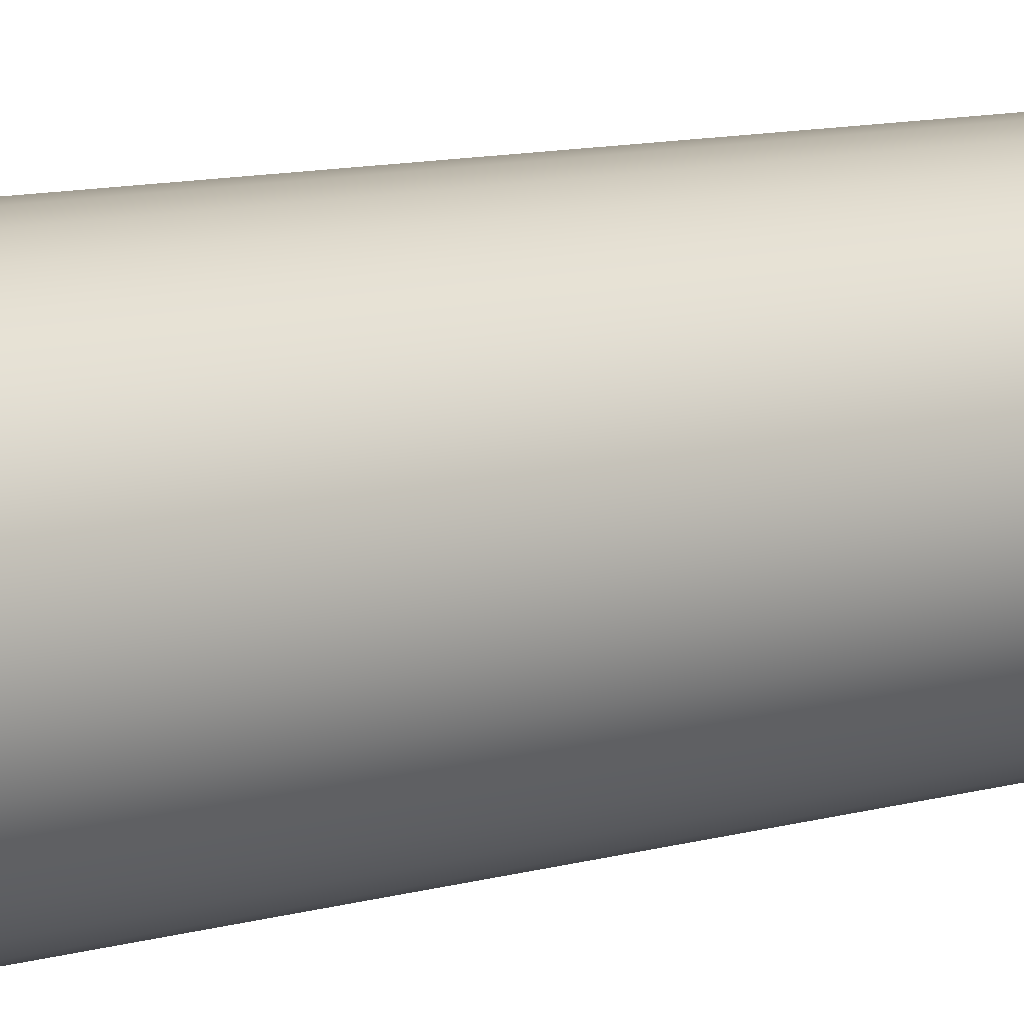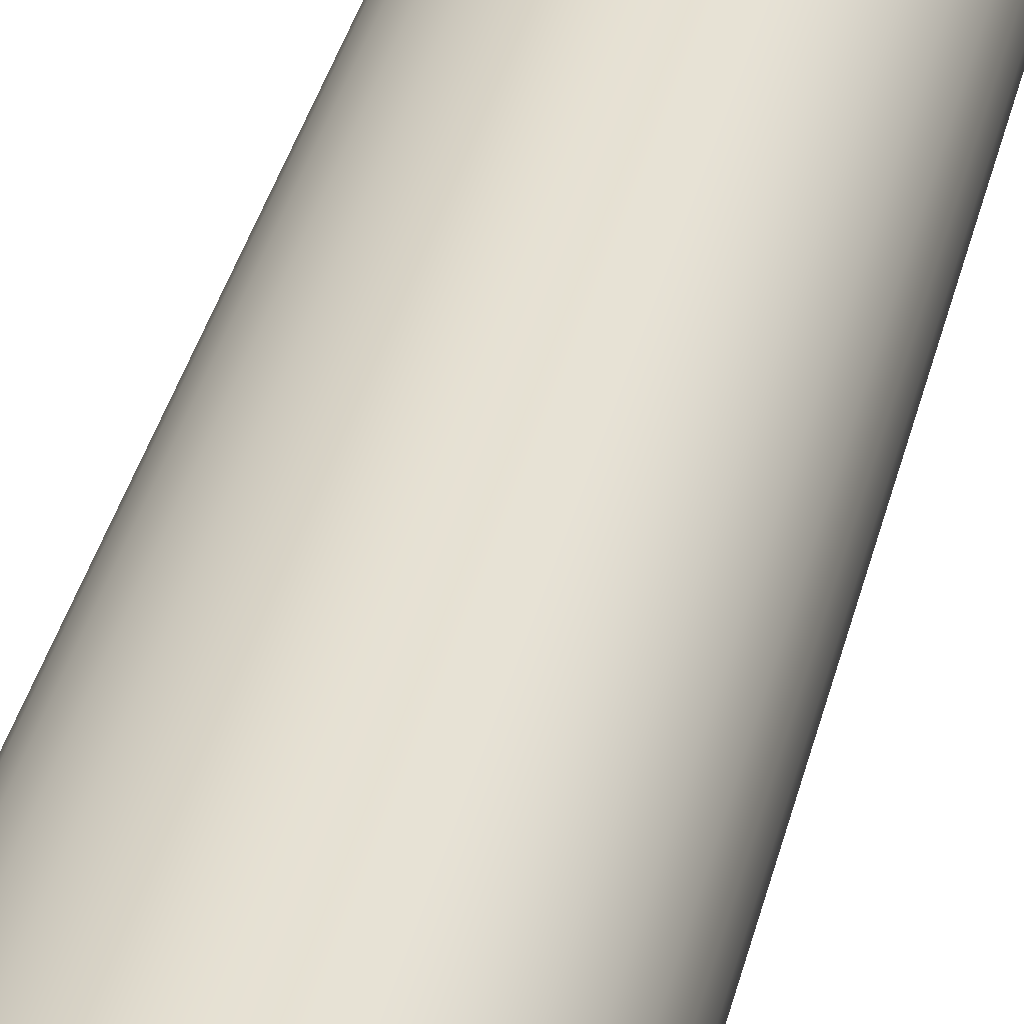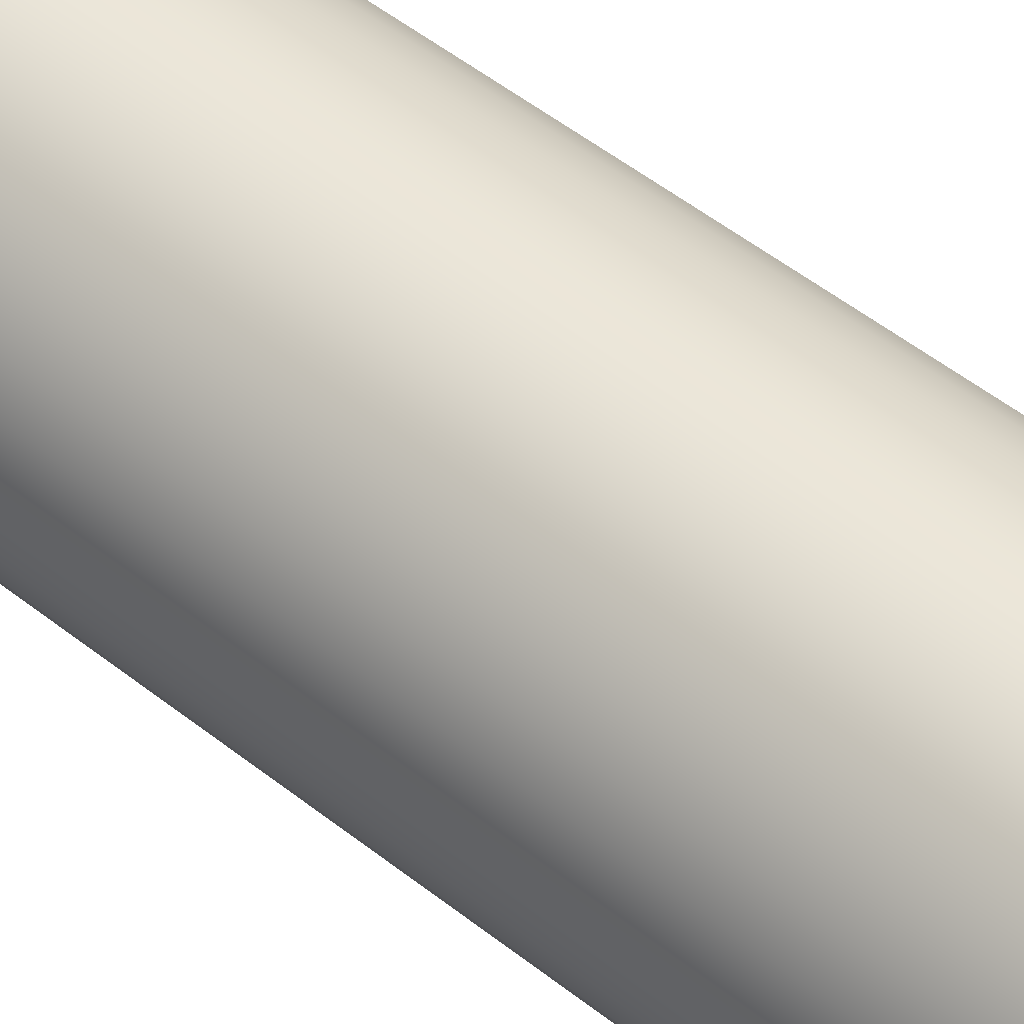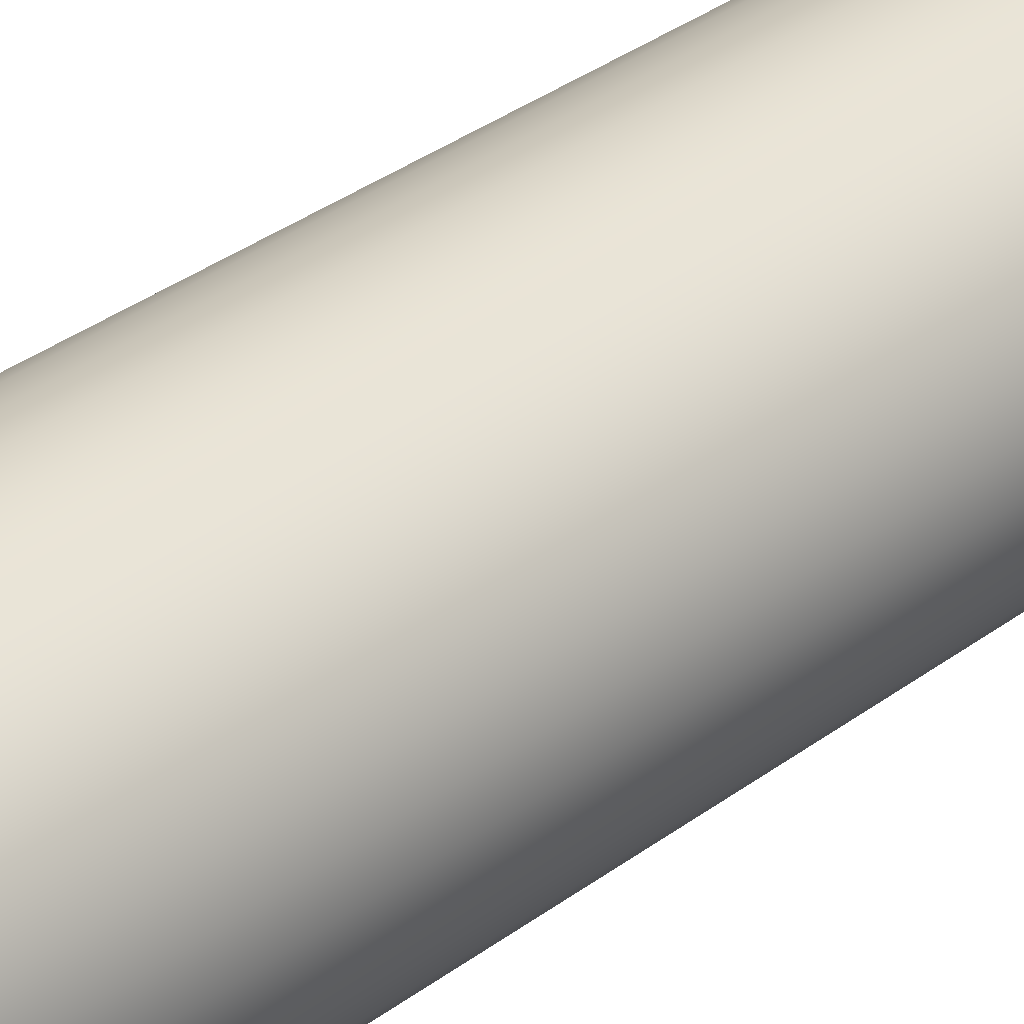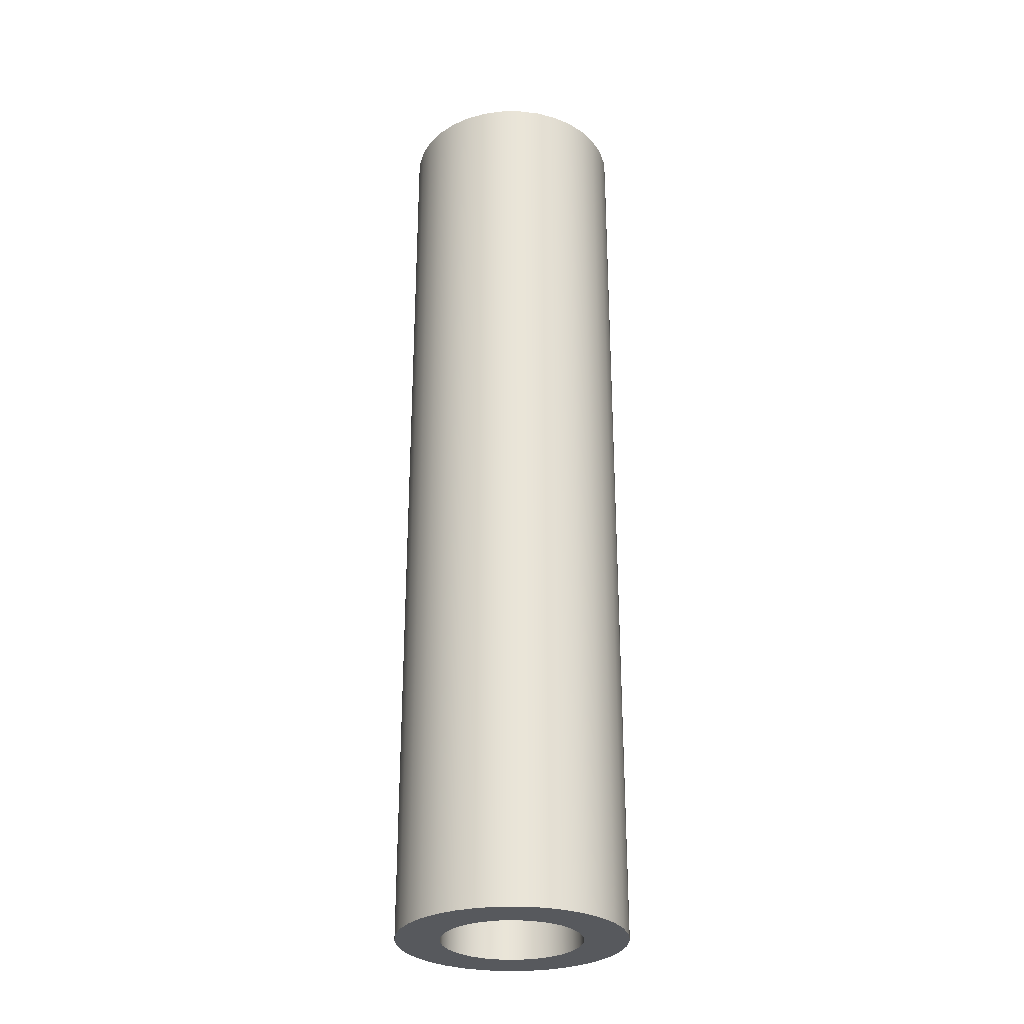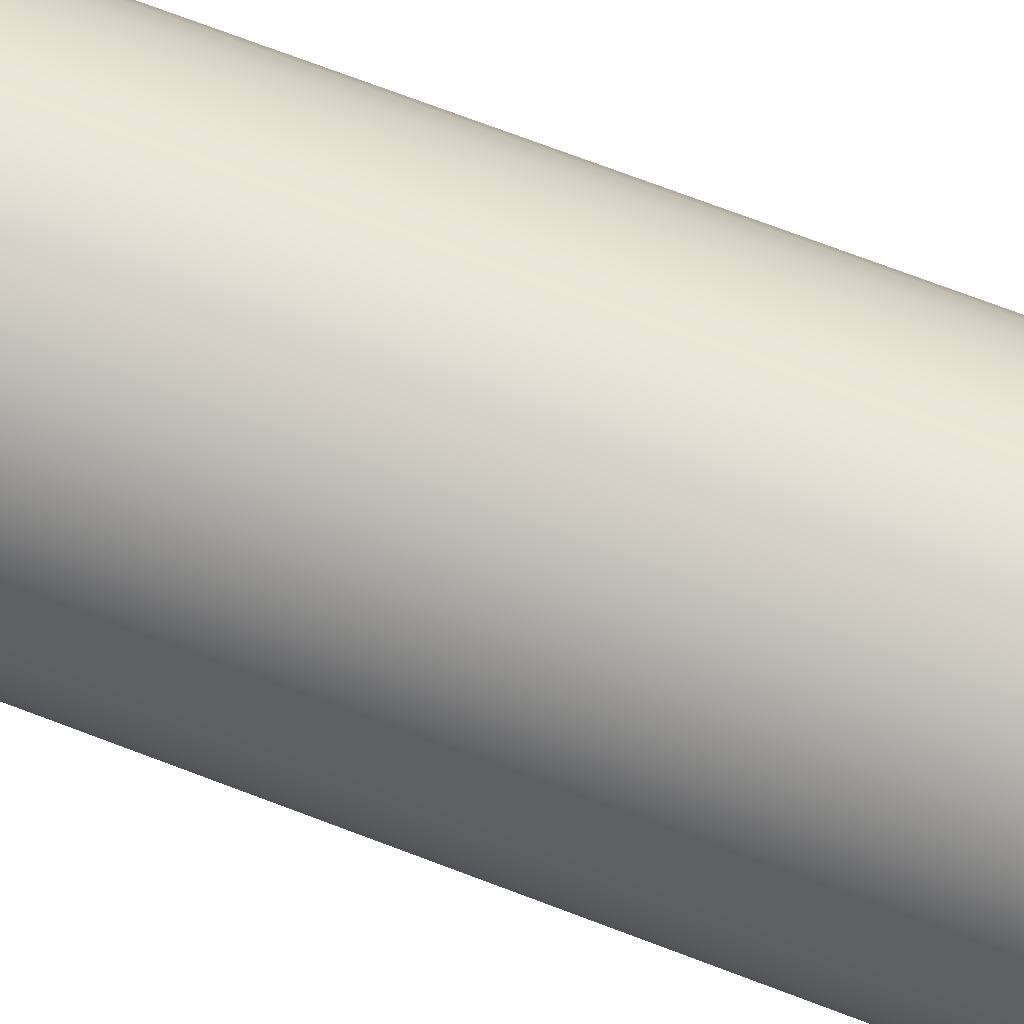
<metadata>
{"format":"obj","ext":"obj","renderer":"f3d","projection":"perspective","resolution":1024,"background":"white","views":[{"elev":9.1,"azim":-129.6,"up":"+Z"},{"elev":36.7,"azim":13.3,"up":"+Z"},{"elev":48.6,"azim":131.9,"up":"+Z"},{"elev":33.1,"azim":-136.1,"up":"+Z"},{"elev":-29.1,"azim":-158.2,"up":"+Y"},{"elev":69.9,"azim":-68.9,"up":"+Z"}]}
</metadata>
<code>
v -0.1849 2.5 2.264e-17
v -0.1799 2.5 0.04263
v -0.1652 2.5 0.08296
v -0.1416 2.5 0.1188
v -0.1104 2.5 0.1483
v -0.07322 2.5 0.1697
v -0.0321 2.5 0.182
v 0.01075 2.5 0.1845
v 0.05302 2.5 0.1771
v 0.09243 2.5 0.1601
v 0.1269 2.5 0.1345
v 0.1544 2.5 0.1016
v 0.1737 2.5 0.06322
v 0.1836 2.5 0.02146
v 0.1836 2.5 -0.02146
v 0.1737 2.5 -0.06322
v 0.1544 2.5 -0.1016
v 0.1269 2.5 -0.1345
v 0.09243 2.5 -0.1601
v 0.05302 2.5 -0.1771
v 0.01075 2.5 -0.1845
v -0.0321 2.5 -0.182
v -0.07322 2.5 -0.1697
v -0.1104 2.5 -0.1483
v -0.1416 2.5 -0.1188
v -0.1652 2.5 -0.08296
v -0.1799 2.5 -0.04263
v -0.1849 0 2.264e-17
v -0.1799 0 -0.04263
v -0.1652 0 -0.08296
v -0.1416 0 -0.1188
v -0.1104 0 -0.1483
v -0.07322 0 -0.1697
v -0.0321 0 -0.182
v 0.01075 0 -0.1845
v 0.05302 0 -0.1771
v 0.09243 0 -0.1601
v 0.1269 0 -0.1345
v 0.1544 0 -0.1016
v 0.1737 0 -0.06322
v 0.1836 0 -0.02146
v 0.1836 0 0.02146
v 0.1737 0 0.06322
v 0.1544 0 0.1016
v 0.1269 0 0.1345
v 0.09243 0 0.1601
v 0.05302 0 0.1771
v 0.01075 0 0.1845
v -0.0321 0 0.182
v -0.07322 0 0.1697
v -0.1104 0 0.1483
v -0.1416 0 0.1188
v -0.1652 0 0.08296
v -0.1799 0 0.04263
v -0.1849 2.5 2.264e-17
v -0.1849 0 2.264e-17
v -0.3 2.5 3.674e-17
v -0.2949 2.5 -0.05512
v -0.2797 2.5 -0.1084
v -0.2551 2.5 -0.1579
v -0.2217 2.5 -0.2021
v -0.1808 2.5 -0.2394
v -0.1337 2.5 -0.2685
v -0.0821 2.5 -0.2885
v -0.02768 2.5 -0.2987
v 0.02768 2.5 -0.2987
v 0.0821 2.5 -0.2885
v 0.1337 2.5 -0.2685
v 0.1808 2.5 -0.2394
v 0.2217 2.5 -0.2021
v 0.2551 2.5 -0.1579
v 0.2797 2.5 -0.1084
v 0.2949 2.5 -0.05512
v 0.3 2.5 0
v 0.2949 2.5 0.05512
v 0.2797 2.5 0.1084
v 0.2551 2.5 0.1579
v 0.2217 2.5 0.2021
v 0.1808 2.5 0.2394
v 0.1337 2.5 0.2685
v 0.0821 2.5 0.2885
v 0.02768 2.5 0.2987
v -0.02768 2.5 0.2987
v -0.0821 2.5 0.2885
v -0.1337 2.5 0.2685
v -0.1808 2.5 0.2394
v -0.2217 2.5 0.2021
v -0.2551 2.5 0.1579
v -0.2797 2.5 0.1084
v -0.2949 2.5 0.05512
v -0.3 0 3.674e-17
v -0.2949 0 0.05512
v -0.2797 0 0.1084
v -0.2551 0 0.1579
v -0.2217 0 0.2021
v -0.1808 0 0.2394
v -0.1337 0 0.2685
v -0.0821 0 0.2885
v -0.02768 0 0.2987
v 0.02768 0 0.2987
v 0.0821 0 0.2885
v 0.1337 0 0.2685
v 0.1808 0 0.2394
v 0.2217 0 0.2021
v 0.2551 0 0.1579
v 0.2797 0 0.1084
v 0.2949 0 0.05512
v 0.3 0 0
v 0.2949 0 -0.05512
v 0.2797 0 -0.1084
v 0.2551 0 -0.1579
v 0.2217 0 -0.2021
v 0.1808 0 -0.2394
v 0.1337 0 -0.2685
v 0.0821 0 -0.2885
v 0.02768 0 -0.2987
v -0.02768 0 -0.2987
v -0.0821 0 -0.2885
v -0.1337 0 -0.2685
v -0.1808 0 -0.2394
v -0.2217 0 -0.2021
v -0.2551 0 -0.1579
v -0.2797 0 -0.1084
v -0.2949 0 -0.05512
v -0.3 0 3.674e-17
v -0.3 2.5 3.674e-17
v -0.1849 2.5 2.264e-17
v -0.1799 2.5 -0.04263
v -0.1652 2.5 -0.08296
v -0.1416 2.5 -0.1188
v -0.1104 2.5 -0.1483
v -0.07322 2.5 -0.1697
v -0.0321 2.5 -0.182
v 0.01075 2.5 -0.1845
v 0.05302 2.5 -0.1771
v 0.09243 2.5 -0.1601
v 0.1269 2.5 -0.1345
v 0.1544 2.5 -0.1016
v 0.1737 2.5 -0.06322
v 0.1836 2.5 -0.02146
v 0.1836 2.5 0.02146
v 0.1737 2.5 0.06322
v 0.1544 2.5 0.1016
v 0.1269 2.5 0.1345
v 0.09243 2.5 0.1601
v 0.05302 2.5 0.1771
v 0.01075 2.5 0.1845
v -0.0321 2.5 0.182
v -0.07322 2.5 0.1697
v -0.1104 2.5 0.1483
v -0.1416 2.5 0.1188
v -0.1652 2.5 0.08296
v -0.1799 2.5 0.04263
v -0.3 2.5 3.674e-17
v -0.2949 2.5 0.05512
v -0.2797 2.5 0.1084
v -0.2551 2.5 0.1579
v -0.2217 2.5 0.2021
v -0.1808 2.5 0.2394
v -0.1337 2.5 0.2685
v -0.0821 2.5 0.2885
v -0.02768 2.5 0.2987
v 0.02768 2.5 0.2987
v 0.0821 2.5 0.2885
v 0.1337 2.5 0.2685
v 0.1808 2.5 0.2394
v 0.2217 2.5 0.2021
v 0.2551 2.5 0.1579
v 0.2797 2.5 0.1084
v 0.2949 2.5 0.05512
v 0.3 2.5 0
v 0.2949 2.5 -0.05512
v 0.2797 2.5 -0.1084
v 0.2551 2.5 -0.1579
v 0.2217 2.5 -0.2021
v 0.1808 2.5 -0.2394
v 0.1337 2.5 -0.2685
v 0.0821 2.5 -0.2885
v 0.02768 2.5 -0.2987
v -0.02768 2.5 -0.2987
v -0.0821 2.5 -0.2885
v -0.1337 2.5 -0.2685
v -0.1808 2.5 -0.2394
v -0.2217 2.5 -0.2021
v -0.2551 2.5 -0.1579
v -0.2797 2.5 -0.1084
v -0.2949 2.5 -0.05512
v -0.1849 0 2.264e-17
v -0.1799 0 0.04263
v -0.1652 0 0.08296
v -0.1416 0 0.1188
v -0.1104 0 0.1483
v -0.07322 0 0.1697
v -0.0321 0 0.182
v 0.01075 0 0.1845
v 0.05302 0 0.1771
v 0.09243 0 0.1601
v 0.1269 0 0.1345
v 0.1544 0 0.1016
v 0.1737 0 0.06322
v 0.1836 0 0.02146
v 0.1836 0 -0.02146
v 0.1737 0 -0.06322
v 0.1544 0 -0.1016
v 0.1269 0 -0.1345
v 0.09243 0 -0.1601
v 0.05302 0 -0.1771
v 0.01075 0 -0.1845
v -0.0321 0 -0.182
v -0.07322 0 -0.1697
v -0.1104 0 -0.1483
v -0.1416 0 -0.1188
v -0.1652 0 -0.08296
v -0.1799 0 -0.04263
v -0.3 0 3.674e-17
v -0.2949 0 -0.05512
v -0.2797 0 -0.1084
v -0.2551 0 -0.1579
v -0.2217 0 -0.2021
v -0.1808 0 -0.2394
v -0.1337 0 -0.2685
v -0.0821 0 -0.2885
v -0.02768 0 -0.2987
v 0.02768 0 -0.2987
v 0.0821 0 -0.2885
v 0.1337 0 -0.2685
v 0.1808 0 -0.2394
v 0.2217 0 -0.2021
v 0.2551 0 -0.1579
v 0.2797 0 -0.1084
v 0.2949 0 -0.05512
v 0.3 0 0
v 0.2949 0 0.05512
v 0.2797 0 0.1084
v 0.2551 0 0.1579
v 0.2217 0 0.2021
v 0.1808 0 0.2394
v 0.1337 0 0.2685
v 0.0821 0 0.2885
v 0.02768 0 0.2987
v -0.02768 0 0.2987
v -0.0821 0 0.2885
v -0.1337 0 0.2685
v -0.1808 0 0.2394
v -0.2217 0 0.2021
v -0.2551 0 0.1579
v -0.2797 0 0.1084
v -0.2949 0 0.05512
g bb8ed590-e2ba-11ea-ac60-54bf646e7e1f
f 2 54 1
f 1 54 56
f 55 28 27
f 27 28 29
f 27 29 26
f 26 29 30
f 26 30 25
f 25 30 31
f 25 31 24
f 24 31 32
f 24 32 23
f 23 32 33
f 23 33 22
f 22 33 34
f 22 34 21
f 21 34 35
f 21 35 20
f 20 35 36
f 20 36 19
f 19 36 37
f 19 37 18
f 18 37 38
f 18 38 17
f 17 38 39
f 17 39 16
f 16 39 40
f 16 40 15
f 15 40 41
f 15 41 14
f 14 41 42
f 14 42 13
f 13 42 43
f 13 43 12
f 12 43 44
f 12 44 11
f 11 44 45
f 11 45 10
f 10 45 46
f 10 46 9
f 9 46 47
f 9 47 8
f 8 47 48
f 8 48 7
f 7 48 49
f 7 49 6
f 6 49 50
f 6 50 5
f 5 50 51
f 5 51 4
f 4 51 52
f 4 52 3
f 3 52 53
f 3 53 2
f 2 53 54
g bb92f392-e2ba-11ea-88ed-54bf646e7e1f
f 58 124 57
f 57 124 125
f 126 91 90
f 90 91 92
f 90 92 89
f 89 92 93
f 89 93 88
f 88 93 94
f 88 94 87
f 87 94 95
f 87 95 86
f 86 95 96
f 86 96 85
f 85 96 97
f 85 97 84
f 84 97 98
f 84 98 83
f 83 98 99
f 83 99 82
f 82 99 100
f 82 100 81
f 81 100 101
f 81 101 80
f 80 101 102
f 80 102 79
f 79 102 103
f 79 103 78
f 78 103 104
f 78 104 77
f 77 104 105
f 77 105 76
f 76 105 106
f 76 106 75
f 75 106 107
f 75 107 74
f 74 107 108
f 74 108 73
f 73 108 109
f 73 109 72
f 72 109 110
f 72 110 71
f 71 110 111
f 71 111 70
f 70 111 112
f 70 112 69
f 69 112 113
f 69 113 68
f 68 113 114
f 68 114 67
f 67 114 115
f 67 115 66
f 66 115 116
f 66 116 65
f 65 116 117
f 65 117 64
f 64 117 118
f 64 118 63
f 63 118 119
f 63 119 62
f 62 119 120
f 62 120 61
f 61 120 121
f 61 121 60
f 60 121 122
f 60 122 59
f 59 122 123
f 59 123 58
f 58 123 124
g bb97115c-e2ba-11ea-8440-54bf646e7e1f
f 128 187 127
f 127 187 154
f 127 154 155
f 187 128 186
f 186 128 129
f 186 129 185
f 185 129 130
f 185 130 184
f 184 130 131
f 184 131 183
f 183 131 182
f 182 131 132
f 182 132 181
f 181 132 133
f 181 133 180
f 180 133 134
f 180 134 179
f 179 134 135
f 179 135 178
f 178 135 177
f 177 135 136
f 177 136 176
f 176 136 137
f 176 137 175
f 175 137 138
f 175 138 174
f 174 138 139
f 174 139 173
f 173 139 172
f 172 139 140
f 172 140 171
f 171 140 141
f 171 141 170
f 170 141 142
f 170 142 169
f 169 142 168
f 168 142 143
f 168 143 167
f 167 143 144
f 167 144 166
f 166 144 145
f 166 145 165
f 165 145 146
f 165 146 164
f 164 146 163
f 163 146 147
f 163 147 162
f 162 147 148
f 162 148 161
f 161 148 149
f 161 149 160
f 160 149 150
f 160 150 159
f 159 150 158
f 158 150 151
f 158 151 157
f 157 151 152
f 157 152 156
f 156 152 153
f 156 153 155
f 155 153 127
g bb9b2f4c-e2ba-11ea-b456-54bf646e7e1f
f 189 248 188
f 188 248 215
f 188 215 216
f 248 189 247
f 247 189 190
f 247 190 246
f 246 190 191
f 246 191 245
f 245 191 192
f 245 192 244
f 244 192 243
f 243 192 193
f 243 193 242
f 242 193 194
f 242 194 241
f 241 194 195
f 241 195 240
f 240 195 196
f 240 196 239
f 239 196 238
f 238 196 197
f 238 197 237
f 237 197 198
f 237 198 236
f 236 198 199
f 236 199 235
f 235 199 200
f 235 200 234
f 234 200 233
f 233 200 201
f 233 201 232
f 232 201 202
f 232 202 231
f 231 202 203
f 231 203 230
f 230 203 229
f 229 203 204
f 229 204 228
f 228 204 205
f 228 205 227
f 227 205 206
f 227 206 226
f 226 206 207
f 226 207 225
f 225 207 224
f 224 207 208
f 224 208 223
f 223 208 209
f 223 209 222
f 222 209 210
f 222 210 221
f 221 210 211
f 221 211 220
f 220 211 219
f 219 211 212
f 219 212 218
f 218 212 213
f 218 213 217
f 217 213 214
f 217 214 216
f 216 214 188

</code>
